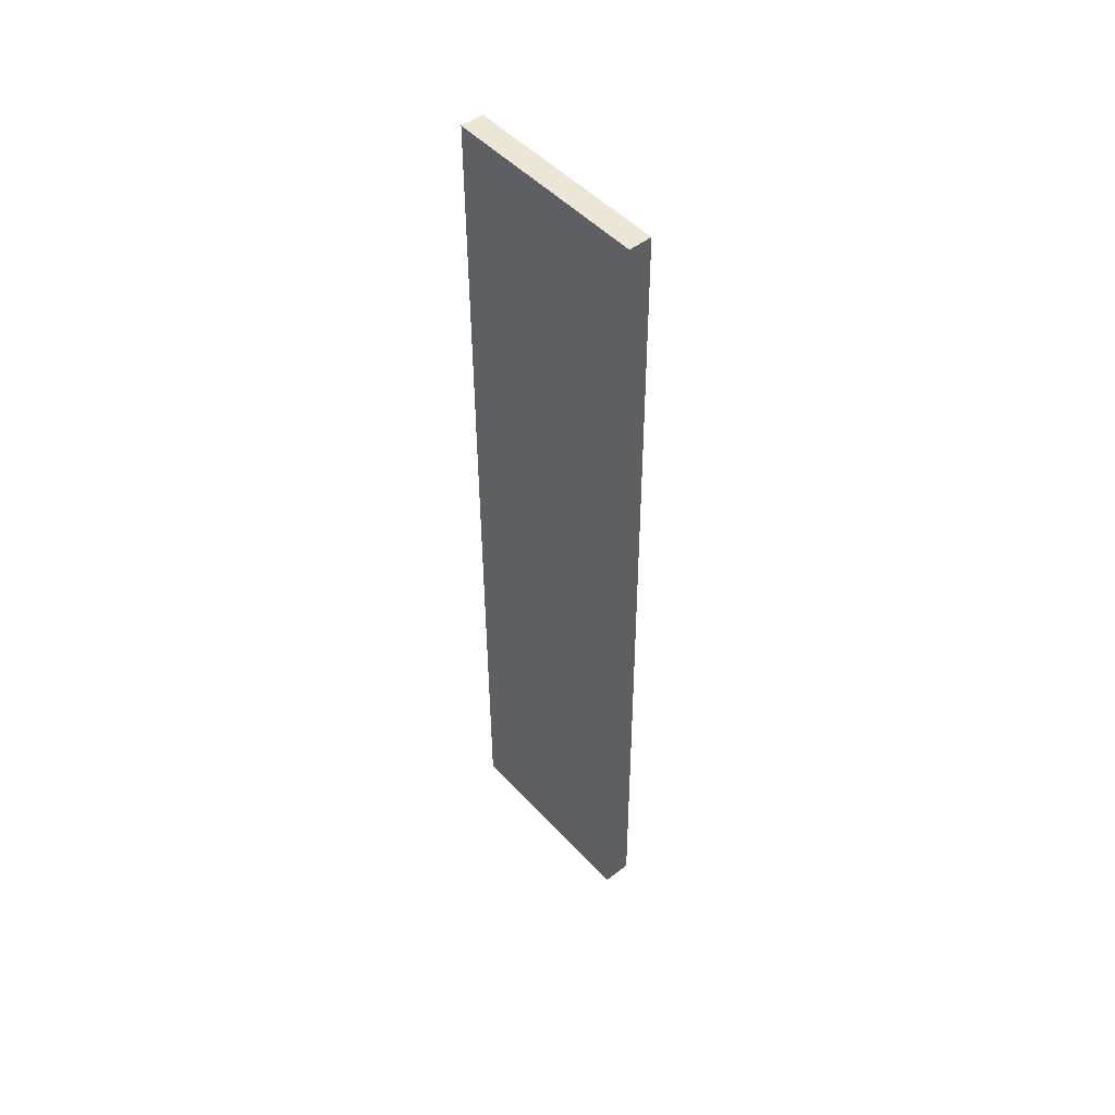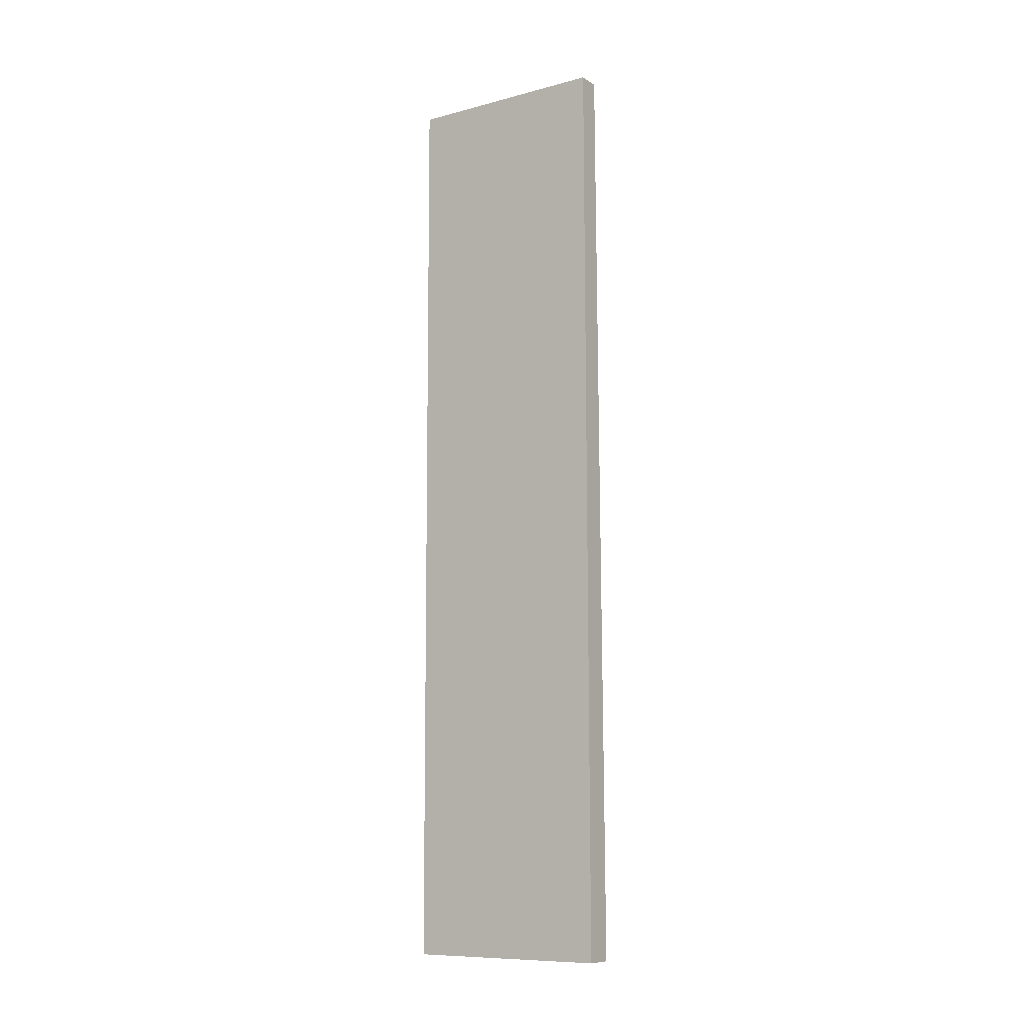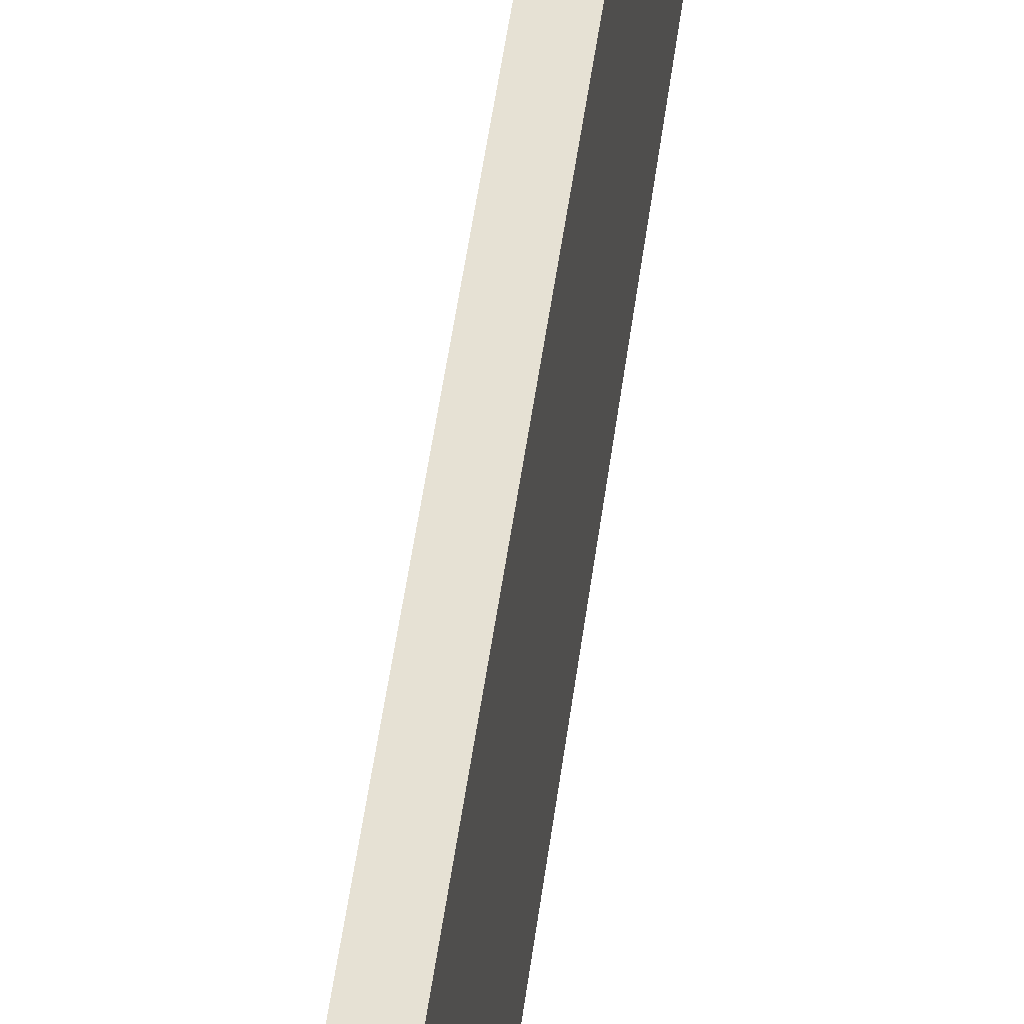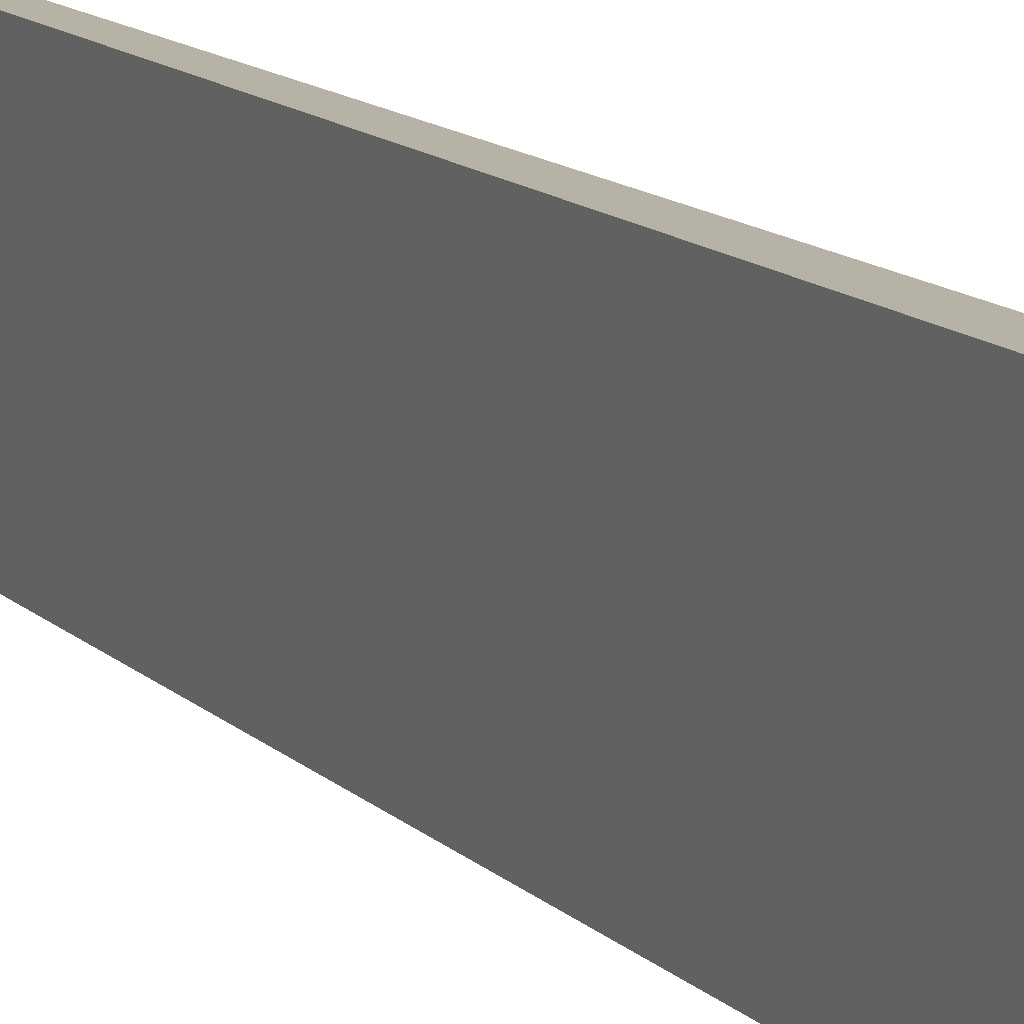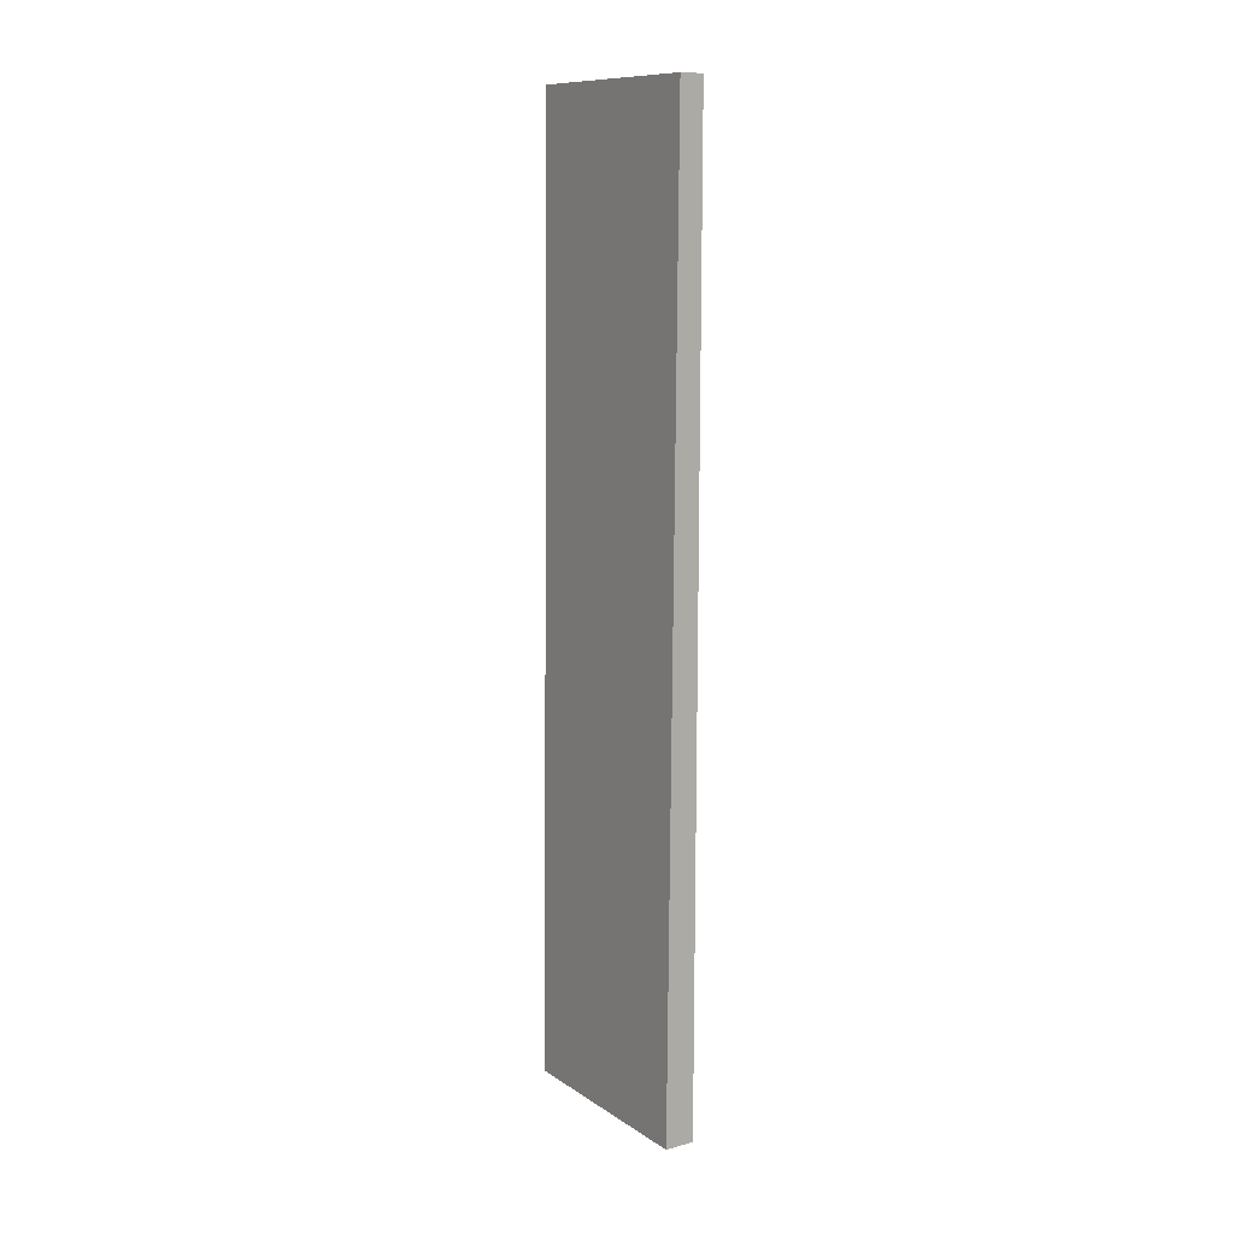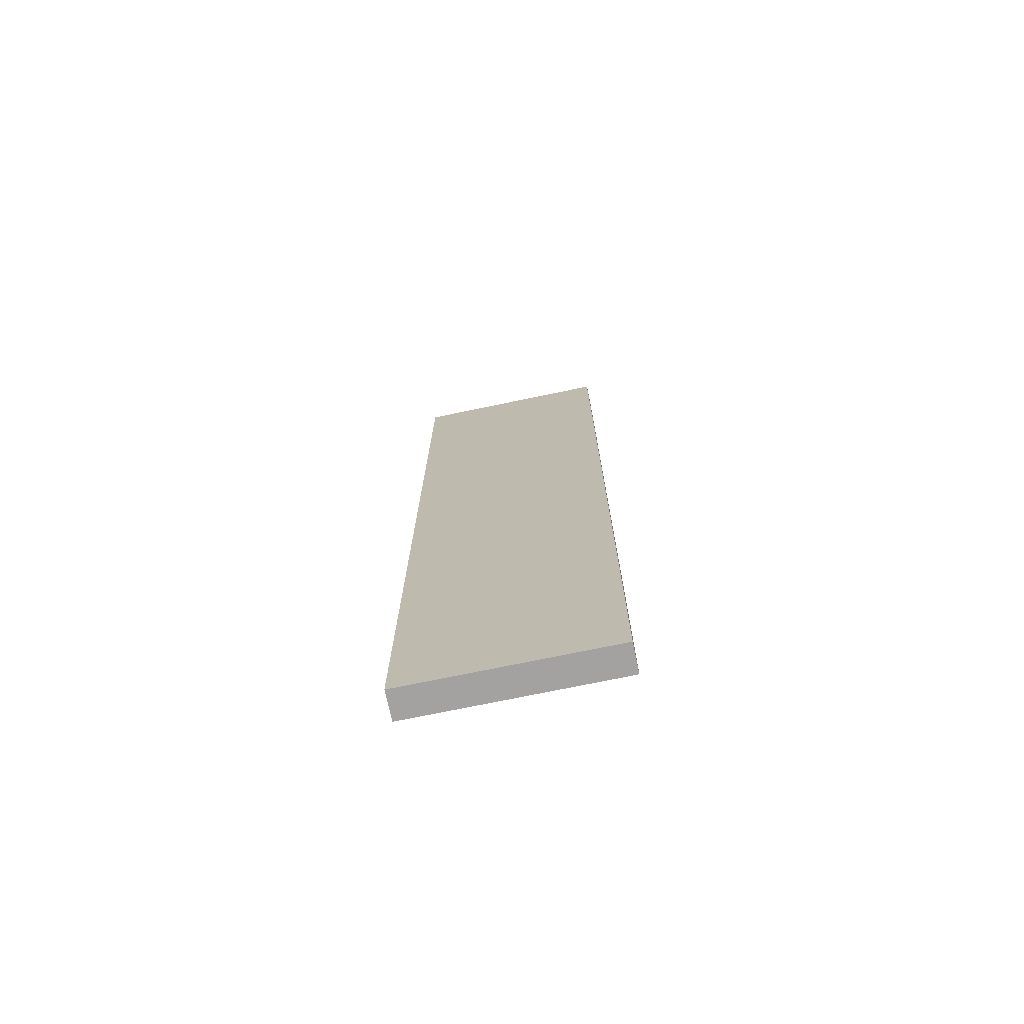
<metadata>
{"format":"obj","ext":"obj","renderer":"f3d","projection":"perspective","resolution":1024,"background":"white","views":[{"elev":49.3,"azim":139.4,"up":"+Z"},{"elev":-10.1,"azim":123.8,"up":"+Z"},{"elev":39.3,"azim":6.5,"up":"+Y"},{"elev":12.2,"azim":154.7,"up":"+Y"},{"elev":11.2,"azim":-33.5,"up":"+Z"},{"elev":-72.5,"azim":-78.2,"up":"+Z"}]}
</metadata>
<code>
o Cube.002_Cube
v -0.1447 5.818 45.39
v -0.1447 7.749 45.39
v -0.2263 5.818 36.69
v -0.2263 7.749 36.69
v 0.07038 5.818 45.38
v 0.07038 7.749 45.38
v 0.04696 5.818 36.69
v 0.04696 7.749 36.69
f 1 2 4 3
f 3 4 8 7
f 7 8 6 5
f 5 6 2 1
f 3 7 5 1
f 8 4 2 6

</code>
